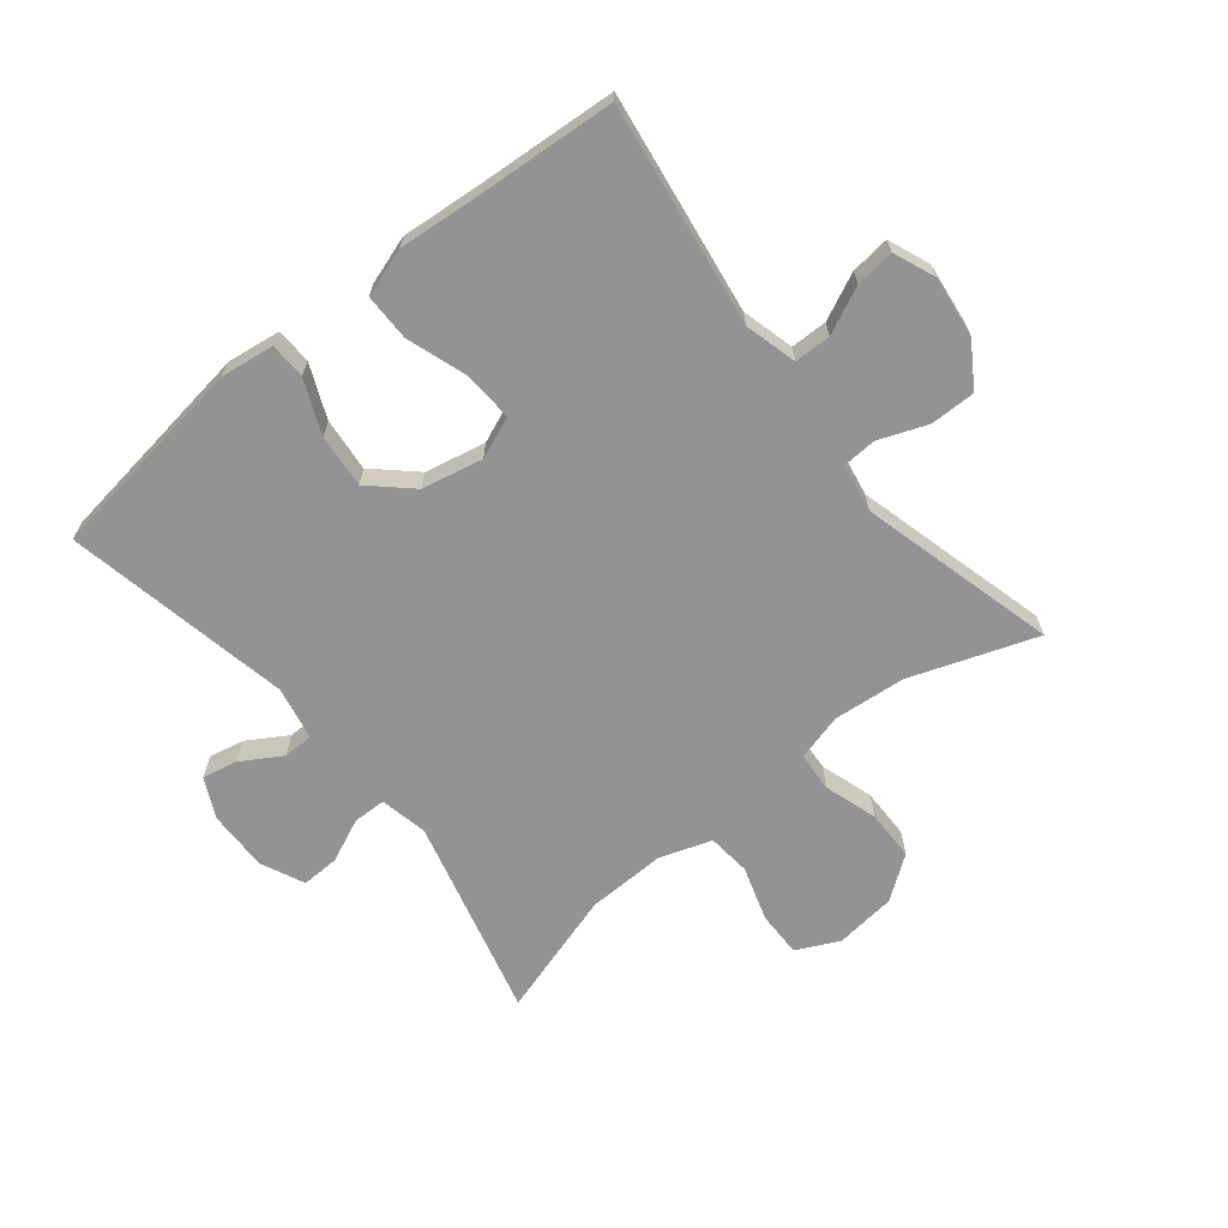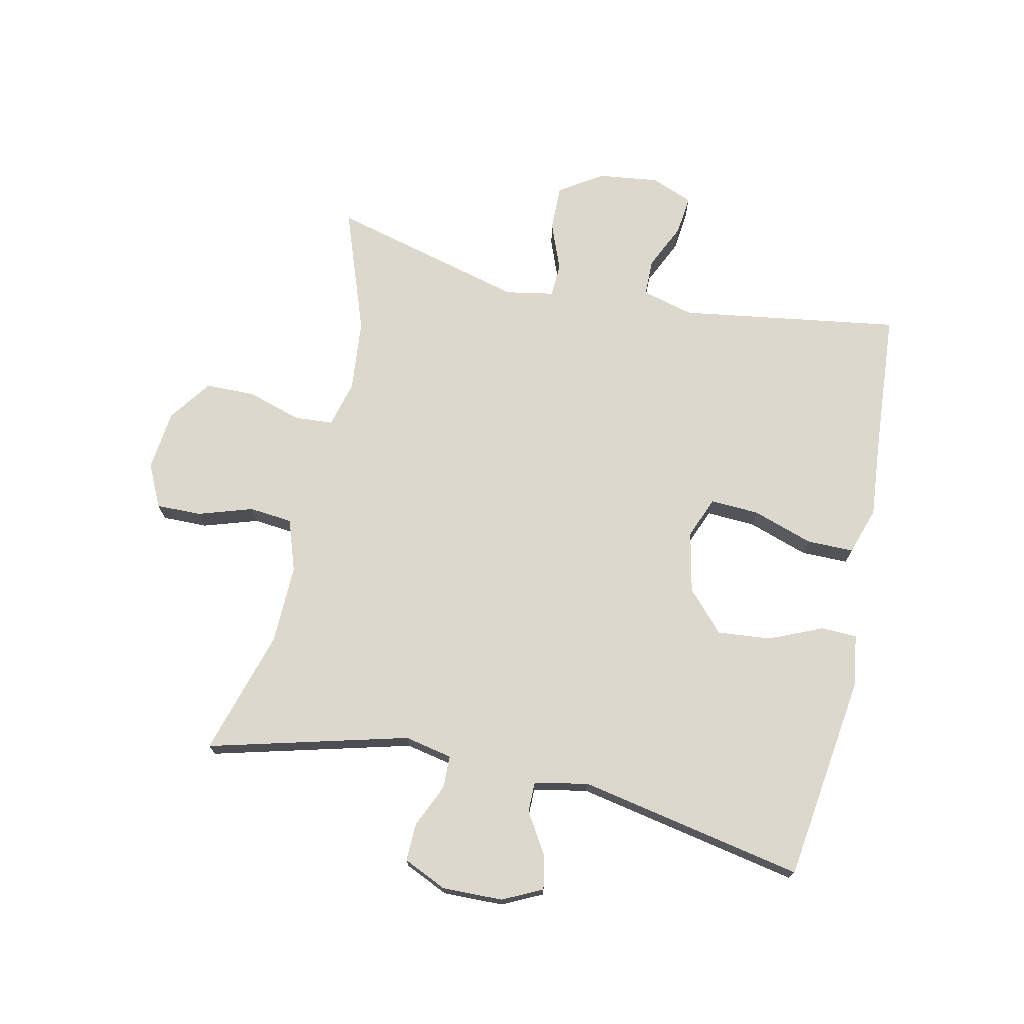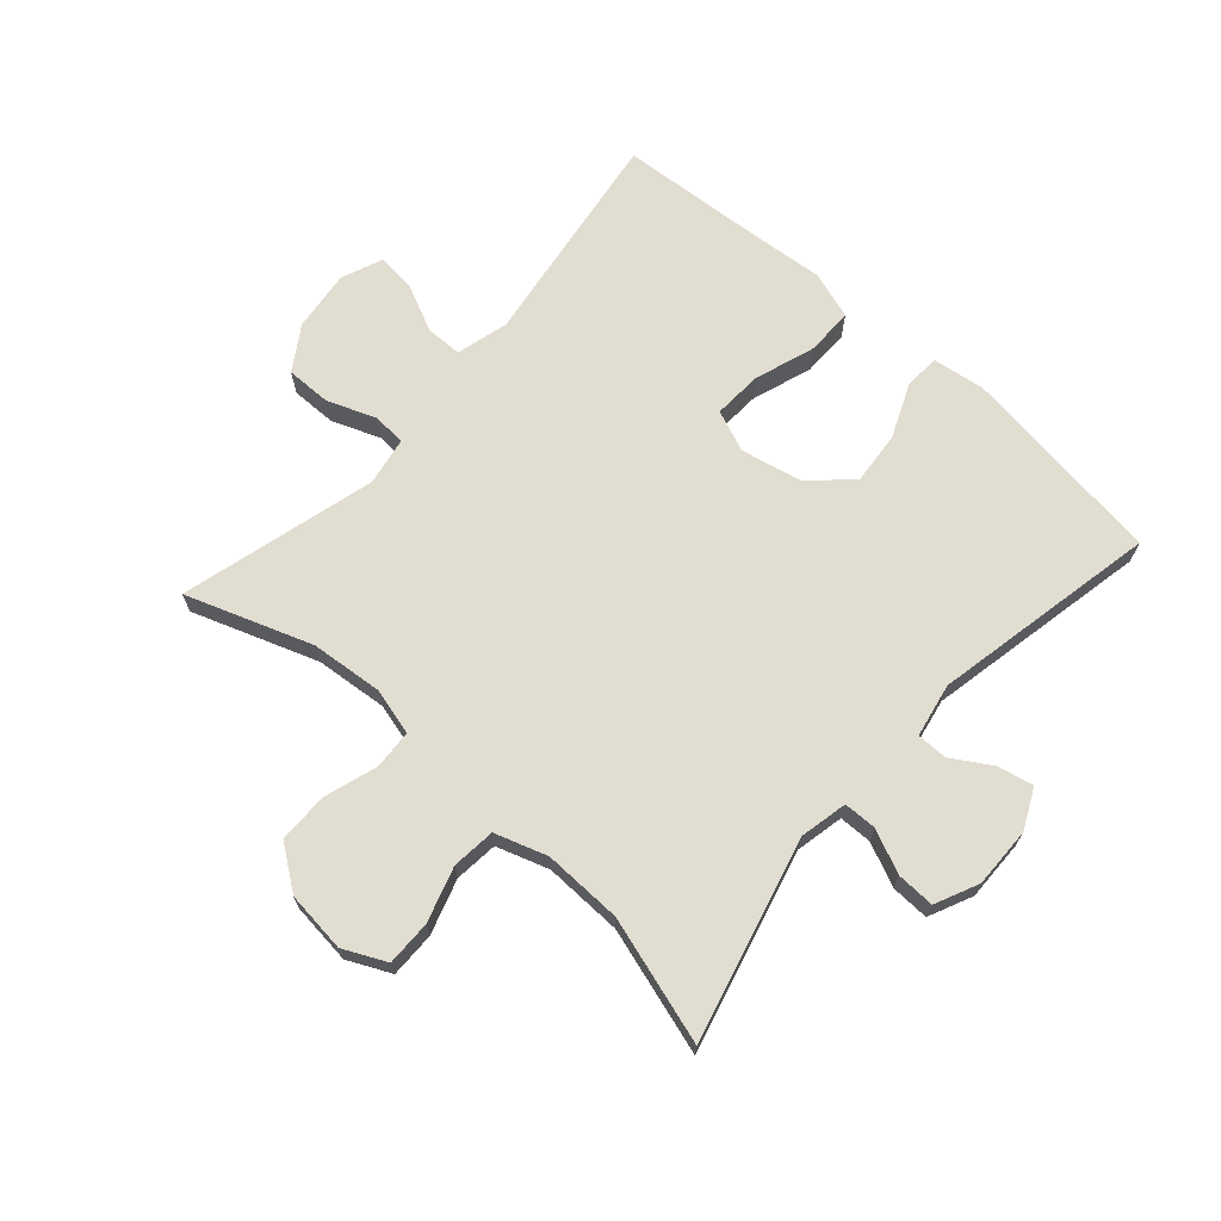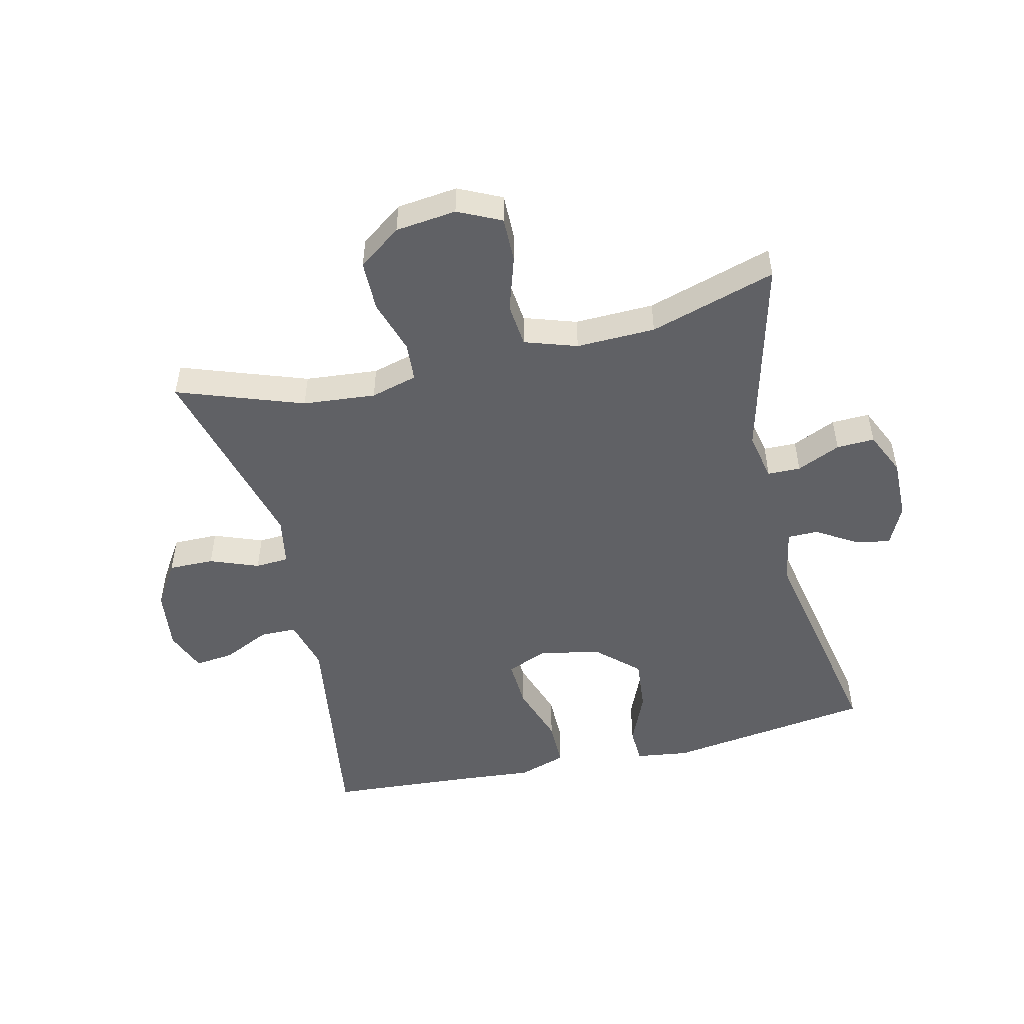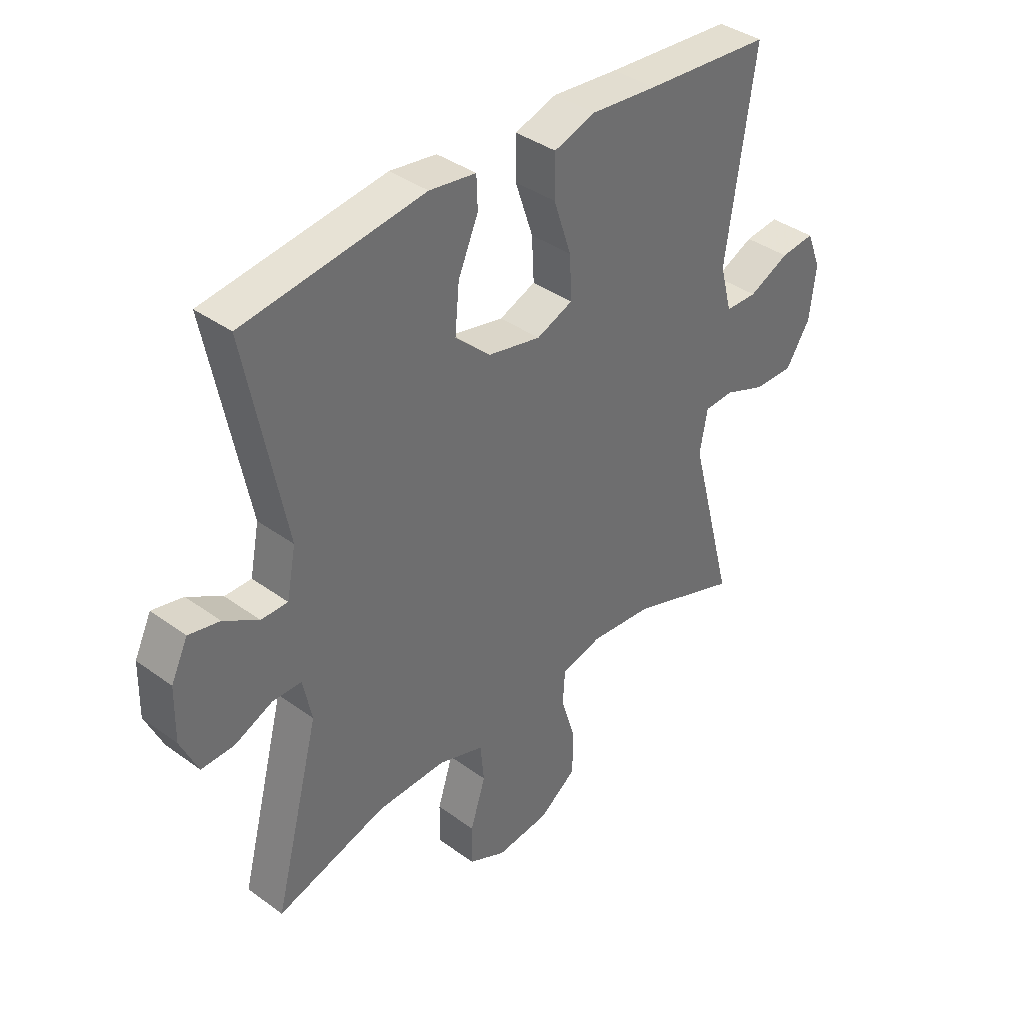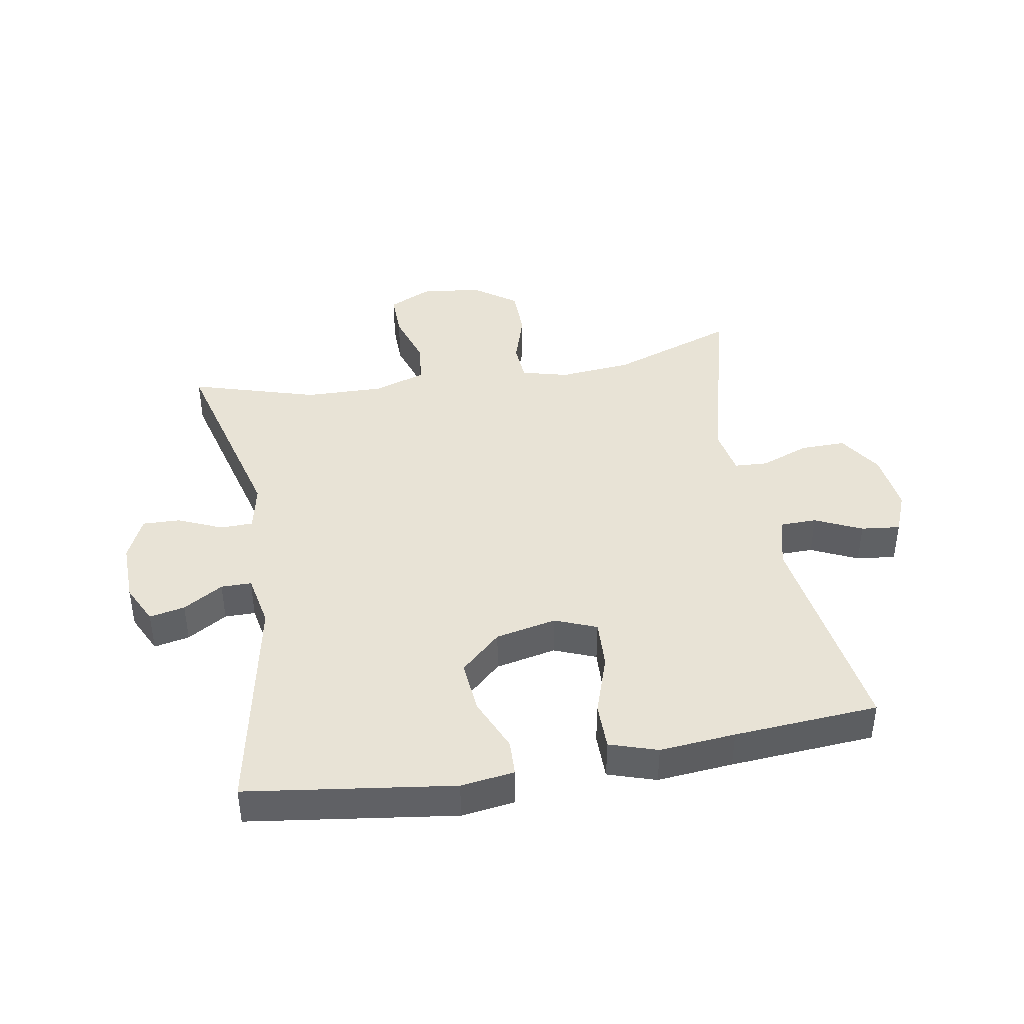
<metadata>
{"format":"obj","ext":"obj","renderer":"f3d","projection":"perspective","resolution":1024,"background":"white","views":[{"elev":-66.7,"azim":38.9,"up":"+Y"},{"elev":72.6,"azim":-77.8,"up":"+Y"},{"elev":68.6,"azim":-138.3,"up":"+Y"},{"elev":-50.4,"azim":-166.6,"up":"+Y"},{"elev":38.2,"azim":-47.3,"up":"+Z"},{"elev":41.7,"azim":-9.9,"up":"+Y"}]}
</metadata>
<code>
v 0.5 0.07 0.5
v 0.447 0.07 0.144
v 0.469 0.07 0.06
v 0.528 0.07 0.059
v 0.603 0.07 0.094
v 0.666 0.07 0.101
v 0.693 0.07 0.034
v 0.681 0.07 -0.064
v 0.636 0.07 -0.134
v 0.563 0.07 -0.133
v 0.485 0.07 -0.103
v 0.431 0.07 -0.106
v 0.417 0.07 -0.184
v 0.5 0.07 -0.5
v 0.298 0.07 -0.428
v 0.181 0.07 -0.417
v 0.106 0.07 -0.437
v 0.102 0.07 -0.5
v 0.129 0.07 -0.586
v 0.128 0.07 -0.667
v 0.059 0.07 -0.717
v -0.039 0.07 -0.728
v -0.108 0.07 -0.695
v -0.107 0.07 -0.622
v -0.079 0.07 -0.534
v -0.086 0.07 -0.464
v -0.17 0.07 -0.436
v -0.297 0.07 -0.439
v -0.5 0.07 -0.5
v -0.416 0.07 -0.177
v -0.432 0.07 -0.1
v -0.485 0.07 -0.099
v -0.555 0.07 -0.13
v -0.616 0.07 -0.132
v -0.648 0.07 -0.062
v -0.646 0.07 0.036
v -0.615 0.07 0.1
v -0.558 0.07 0.088
v -0.494 0.07 0.049
v -0.445 0.07 0.049
v -0.428 0.07 0.136
v -0.5 0.07 0.5
v -0.168 0.07 0.546
v -0.082 0.07 0.534
v -0.08 0.07 0.476
v -0.117 0.07 0.39
v -0.125 0.07 0.304
v -0.06 0.07 0.244
v 0.038 0.07 0.223
v 0.105 0.07 0.25
v 0.101 0.07 0.329
v 0.068 0.07 0.427
v 0.068 0.07 0.503
v 0.145 0.07 0.528
v 0.267 0.07 0.517
v 0.5 0 0.5
v 0.447 0 0.144
v 0.469 0 0.06
v 0.528 0 0.059
v 0.603 0 0.094
v 0.666 0 0.101
v 0.693 0 0.034
v 0.681 0 -0.064
v 0.636 0 -0.134
v 0.563 0 -0.133
v 0.485 0 -0.103
v 0.431 0 -0.106
v 0.417 0 -0.184
v 0.5 0 -0.5
v 0.298 0 -0.428
v 0.181 0 -0.417
v 0.106 0 -0.437
v 0.102 0 -0.5
v 0.129 0 -0.586
v 0.128 0 -0.667
v 0.059 0 -0.717
v -0.039 0 -0.728
v -0.108 0 -0.695
v -0.107 0 -0.622
v -0.079 0 -0.534
v -0.086 0 -0.464
v -0.17 0 -0.436
v -0.297 0 -0.439
v -0.5 0 -0.5
v -0.416 0 -0.177
v -0.432 0 -0.1
v -0.485 0 -0.099
v -0.555 0 -0.13
v -0.616 0 -0.132
v -0.648 0 -0.062
v -0.646 0 0.036
v -0.615 0 0.1
v -0.558 0 0.088
v -0.494 0 0.049
v -0.445 0 0.049
v -0.428 0 0.136
v -0.5 0 0.5
v -0.168 0 0.546
v -0.082 0 0.534
v -0.08 0 0.476
v -0.117 0 0.39
v -0.125 0 0.304
v -0.06 0 0.244
v 0.038 0 0.223
v 0.105 0 0.25
v 0.101 0 0.329
v 0.068 0 0.427
v 0.068 0 0.503
v 0.145 0 0.528
v 0.267 0 0.517
f 53 54 55
f 52 53 55
f 51 52 55
f 55 1 2
f 51 55 2
f 50 51 2
f 49 50 2 3
f 48 49 3
f 44 45 46
f 43 44 46
f 42 43 46
f 41 42 46
f 40 41 46 47
f 37 38 39
f 36 37 39
f 35 36 39
f 34 35 39
f 33 34 39
f 32 33 39
f 31 32 39 40
f 40 47 48
f 31 40 48
f 30 31 48
f 23 24 25
f 22 23 25
f 21 22 25
f 20 21 25
f 19 20 25
f 18 19 25
f 17 18 25 26
f 16 17 26 27
f 13 14 15
f 12 13 15 16
f 9 10 11
f 8 9 11
f 7 8 11
f 6 7 11
f 5 6 11
f 4 5 11
f 3 4 11 12
f 48 3 12
f 30 48 12
f 29 30 12
f 28 29 12
f 12 16 27 28
f 110 109 108
f 110 108 107
f 110 107 106
f 57 56 110
f 57 110 106
f 57 106 105
f 58 57 105 104
f 58 104 103
f 101 100 99
f 101 99 98
f 101 98 97
f 101 97 96
f 102 101 96 95
f 94 93 92
f 94 92 91
f 94 91 90
f 94 90 89
f 94 89 88
f 94 88 87
f 95 94 87 86
f 103 102 95
f 103 95 86
f 103 86 85
f 80 79 78
f 80 78 77
f 80 77 76
f 80 76 75
f 80 75 74
f 80 74 73
f 81 80 73 72
f 82 81 72 71
f 70 69 68
f 71 70 68 67
f 66 65 64
f 66 64 63
f 66 63 62
f 66 62 61
f 66 61 60
f 66 60 59
f 67 66 59 58
f 67 58 103
f 67 103 85
f 67 85 84
f 67 84 83
f 83 82 71 67
f 1 56 57 2
f 2 57 58 3
f 3 58 59 4
f 4 59 60 5
f 5 60 61 6
f 6 61 62 7
f 7 62 63 8
f 8 63 64 9
f 9 64 65 10
f 10 65 66 11
f 11 66 67 12
f 12 67 68 13
f 13 68 69 14
f 14 69 70 15
f 15 70 71 16
f 16 71 72 17
f 17 72 73 18
f 18 73 74 19
f 19 74 75 20
f 20 75 76 21
f 21 76 77 22
f 22 77 78 23
f 23 78 79 24
f 24 79 80 25
f 25 80 81 26
f 26 81 82 27
f 27 82 83 28
f 28 83 84 29
f 29 84 85 30
f 30 85 86 31
f 31 86 87 32
f 32 87 88 33
f 33 88 89 34
f 34 89 90 35
f 35 90 91 36
f 36 91 92 37
f 37 92 93 38
f 38 93 94 39
f 39 94 95 40
f 40 95 96 41
f 41 96 97 42
f 42 97 98 43
f 43 98 99 44
f 44 99 100 45
f 45 100 101 46
f 46 101 102 47
f 47 102 103 48
f 48 103 104 49
f 49 104 105 50
f 50 105 106 51
f 51 106 107 52
f 52 107 108 53
f 53 108 109 54
f 54 109 110 55
f 55 110 56 1

</code>
